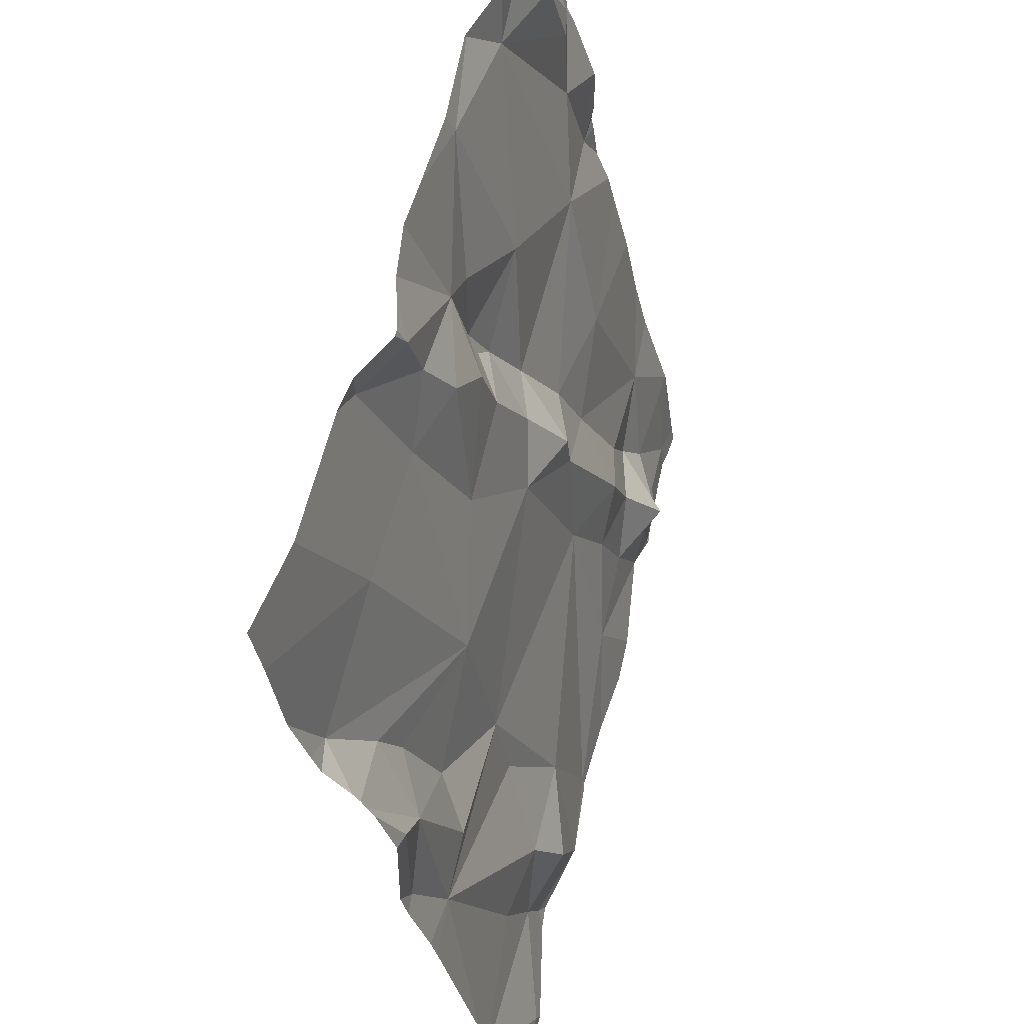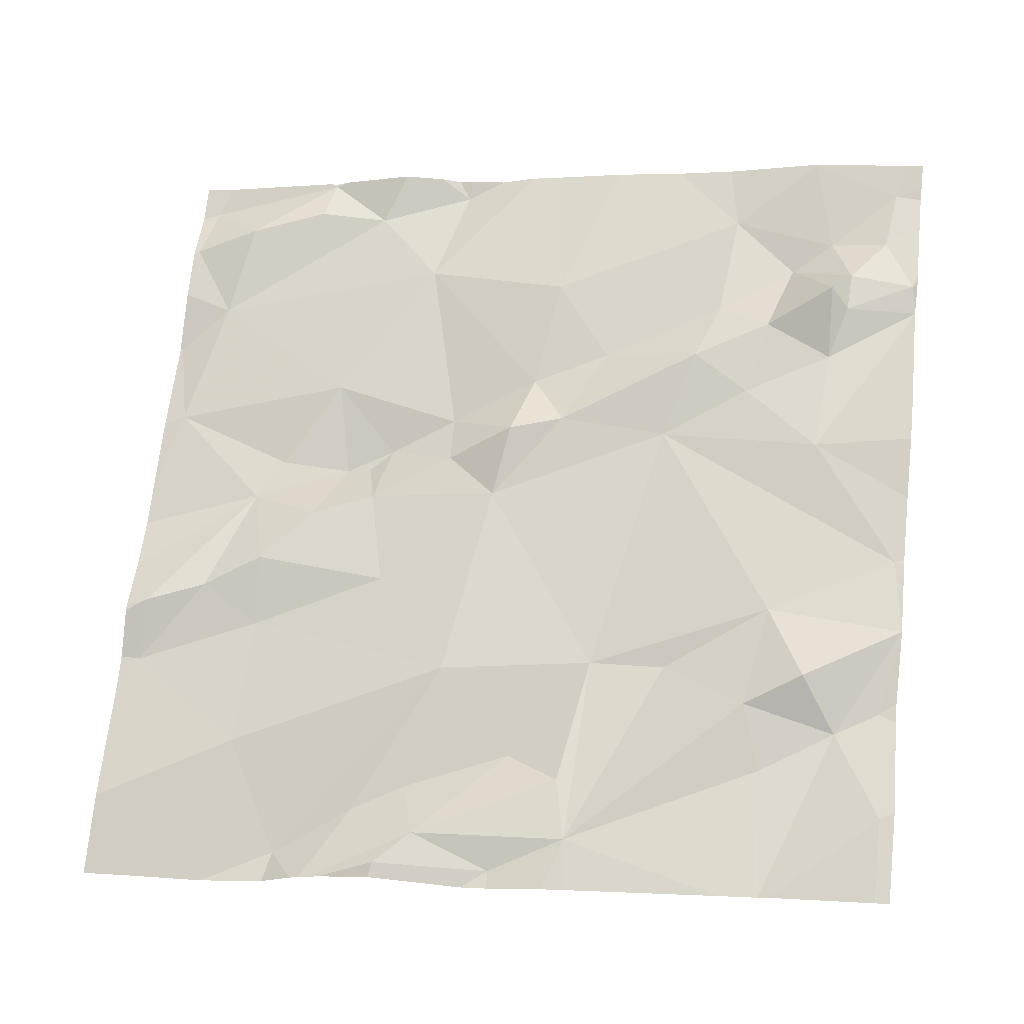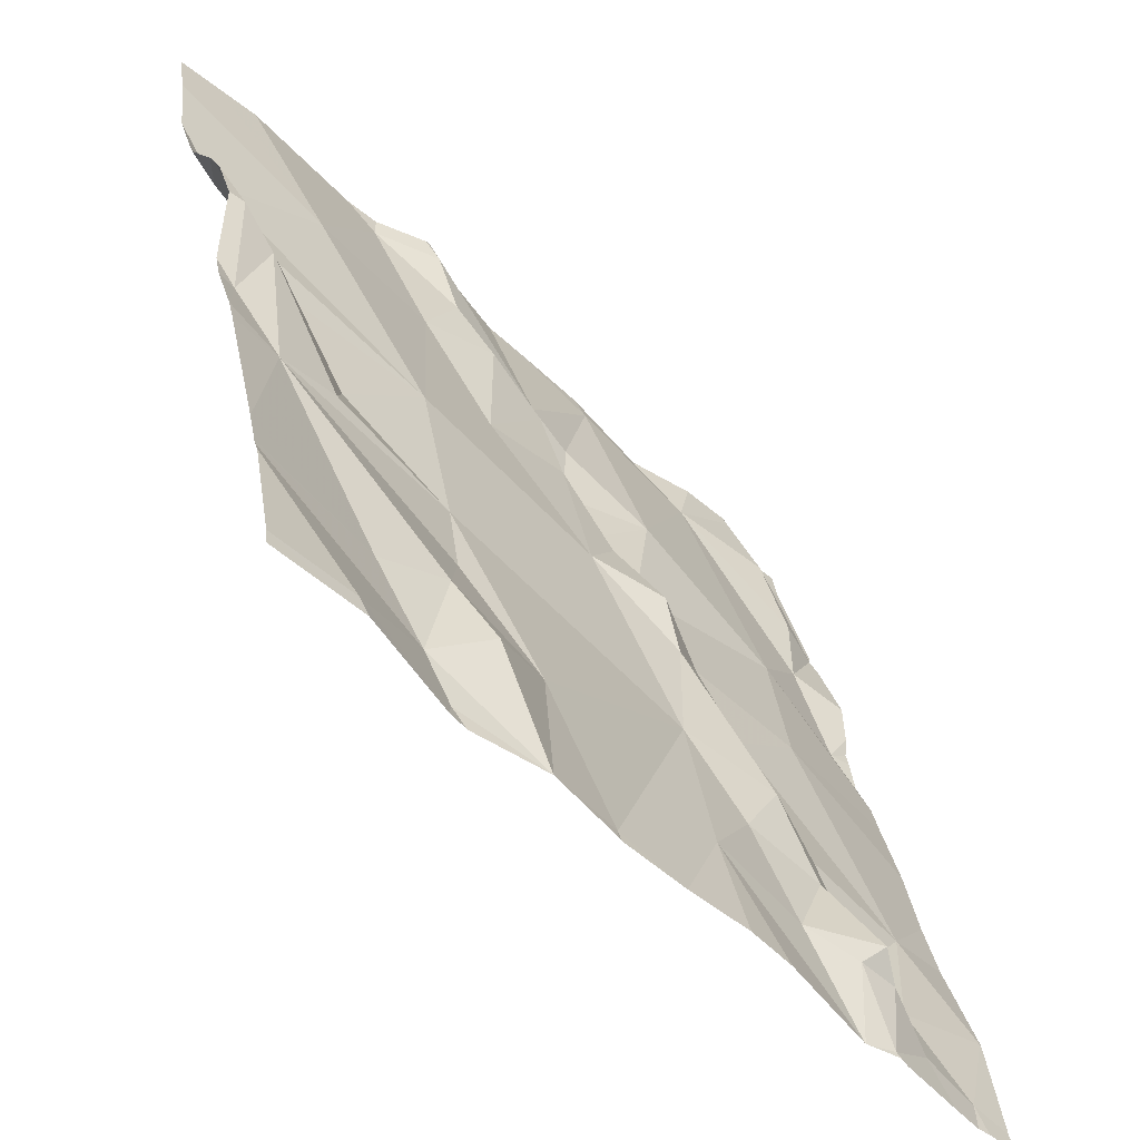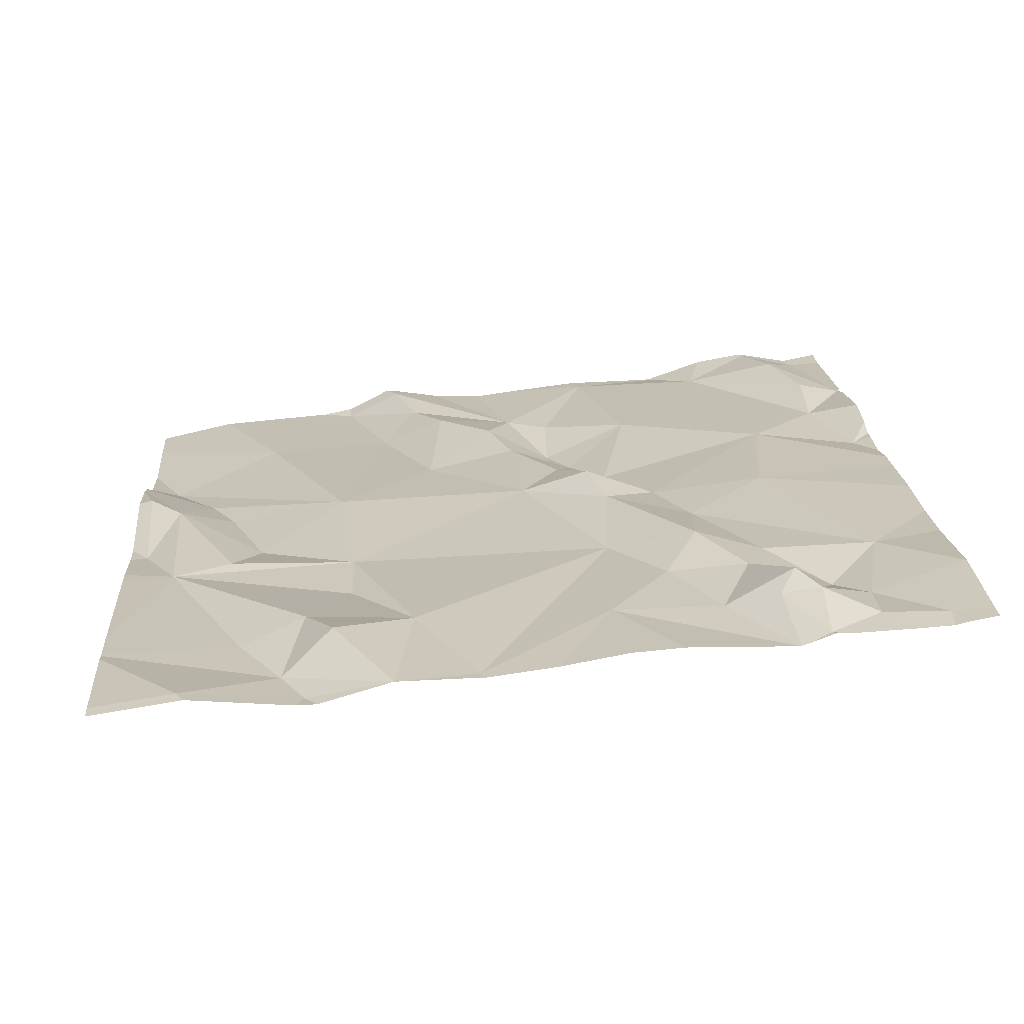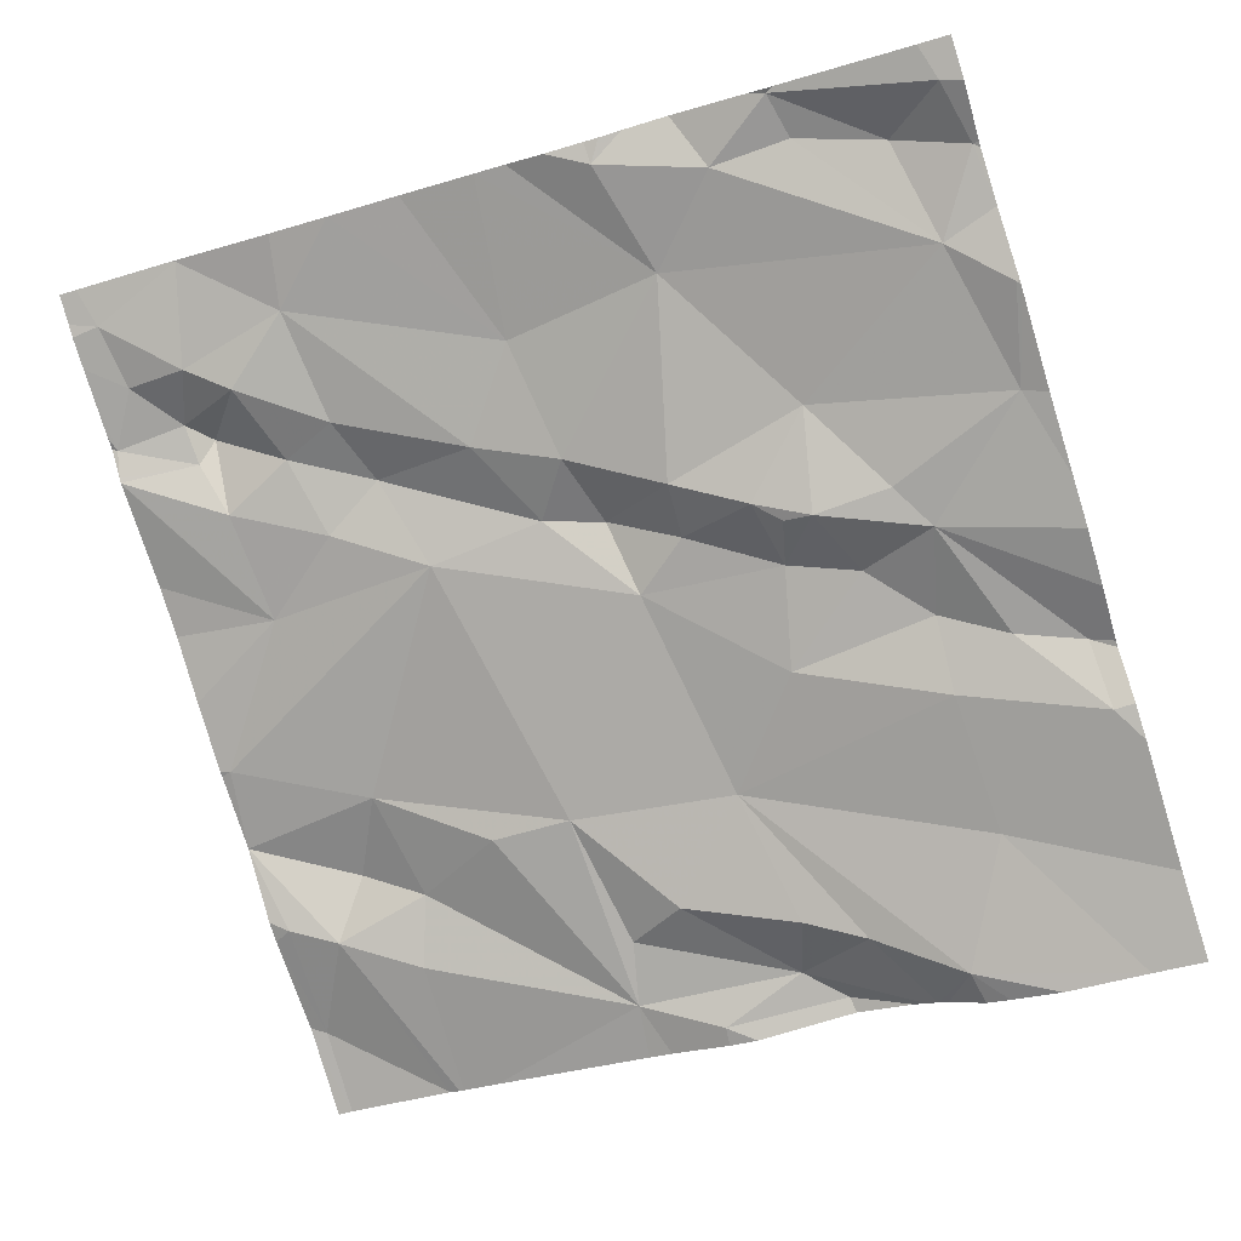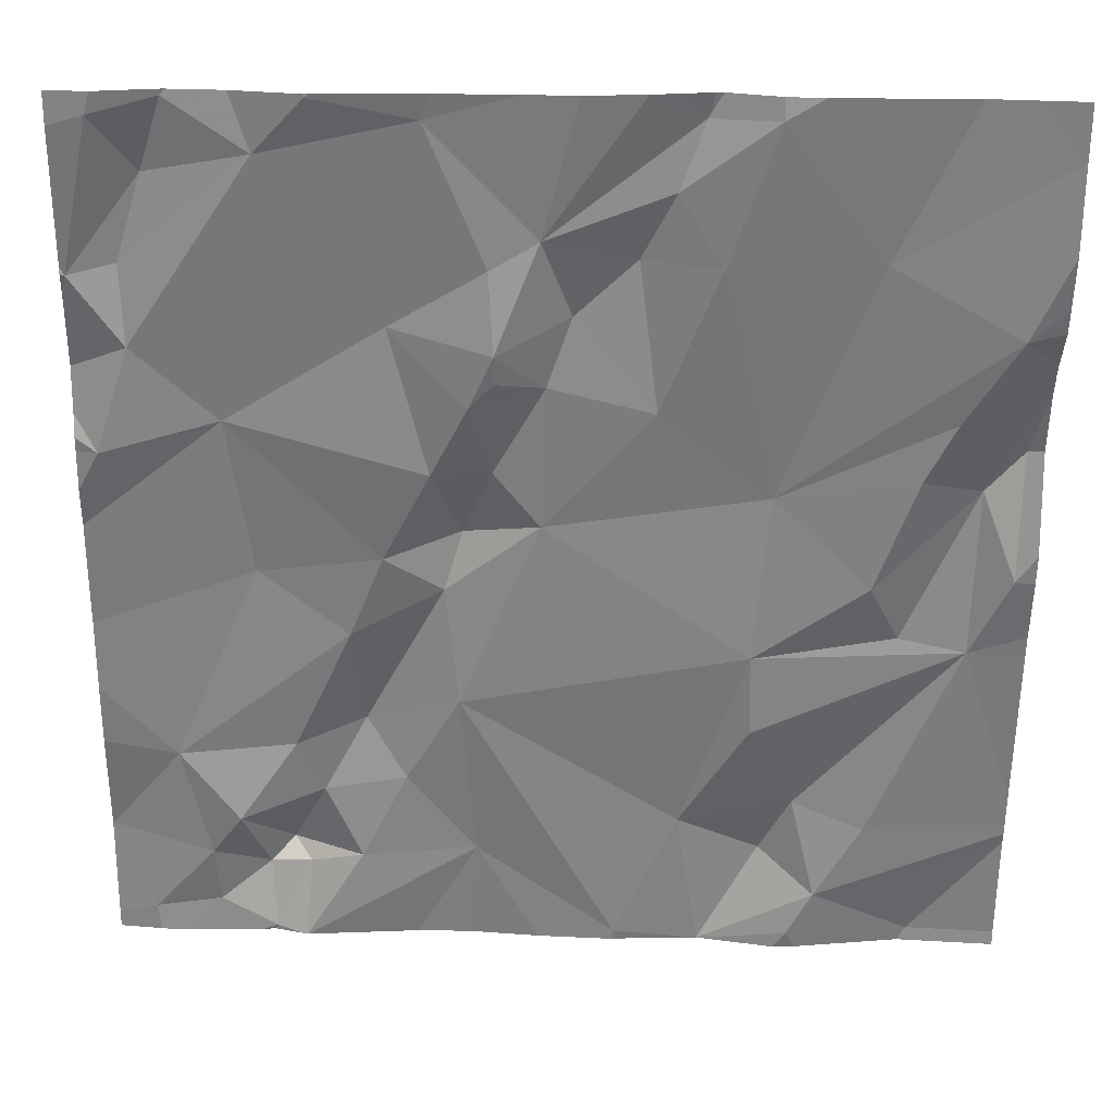
<metadata>
{"format":"obj","ext":"obj","renderer":"f3d","projection":"perspective","resolution":1024,"background":"white","views":[{"elev":55.4,"azim":-81.8,"up":"+Y"},{"elev":63.0,"azim":-83.6,"up":"+Z"},{"elev":-50.1,"azim":-53.5,"up":"+Y"},{"elev":32.3,"azim":-4.0,"up":"+Z"},{"elev":-74.7,"azim":107.0,"up":"+Z"},{"elev":18.9,"azim":177.9,"up":"+Y"}]}
</metadata>
<code>
v -91.94 234.4 499.7
v -92.06 234.4 499.7
v -92.29 233.5 499.9
v -92.26 233.8 499.8
v -92.16 233.8 499.8
v -92.17 233.7 499.9
v -92.27 233.7 499.8
v -92.16 233.5 499.9
v -92.12 233.6 499.9
v -92.09 233.5 499.9
v -92.19 233.9 499.8
v -92.21 233.6 499.8
v -91.97 233.6 499.9
v -92.22 233.4 499.9
v -91.89 233.5 499.9
v -92.03 233.6 499.9
v -92.07 233.4 499.9
v -92.43 233.4 499.9
v -92.51 234.4 499.7
v -91.93 233.4 499.9
v -91.97 233.4 499.9
v -92.09 233.4 499.9
v -92.06 233.5 499.9
v -92.07 233.4 499.9
v -92.01 233.4 499.9
v -92.11 233.5 499.9
v -92 234.4 499.7
v -92 233.5 499.9
v -92.13 234.4 499.7
v -92.57 234.4 499.6
v -92.52 234.4 499.7
v -92.1 233.6 499.8
v -92.06 233.9 499.8
v -92.1 233.4 499.9
v -92.05 233.4 499.9
v -92.1 233.4 499.9
v -92.35 233.9 499.8
v -92.36 234.1 499.7
v -92.3 234 499.8
v -91.95 234.1 499.8
v -92.04 234 499.8
v -91.9 234.2 499.8
v -91.94 233.4 499.9
v -92.08 234.3 499.7
v -92.1 233.4 499.9
v -91.91 234 499.8
v -92.27 233.9 499.8
v -92.38 234.1 499.7
v -92.31 234.1 499.7
v -92.35 234.2 499.7
v -92.31 234.1 499.7
v -92.28 234 499.7
v -92.24 234.3 499.7
v -92.3 234.2 499.7
v -92.2 234.1 499.7
v -92.24 234 499.7
v -92.13 234.4 499.7
v -91.93 234.3 499.7
v -91.95 234.2 499.8
v -92.35 233.4 499.9
v -92.28 233.4 499.9
v -91.97 234.3 499.7
v -92 234.4 499.7
v -91.89 233.9 499.8
v -92.78 233.8 499.8
v -92.45 234.2 499.7
v -92.47 234 499.7
v -92.58 233.9 499.7
v -91.89 233.5 499.9
v -91.89 233.4 499.9
v -92.75 233.4 499.8
v -92.47 234.4 499.7
v -92.45 234.4 499.7
v -92.62 233.4 499.8
v -92.39 234.4 499.7
v -92.25 234.4 499.7
v -92.33 234.4 499.7
v -92.43 233.4 499.9
v -92.5 233.6 499.8
v -92.65 233.5 499.8
v -92.62 233.6 499.8
v -92.59 233.5 499.8
v -92.57 233.7 499.8
v -92.13 234.4 499.7
v -92.68 233.9 499.7
v -92.57 233.8 499.8
v -92.71 233.8 499.8
v -92.51 234.3 499.7
v -92.48 234.3 499.7
v -91.89 233.5 499.9
v -92.82 233.9 499.7
v -92.68 234.2 499.7
v -92.52 234.2 499.7
v -92.57 234.3 499.6
v -92.79 234 499.7
v -92.69 233.6 499.8
v -91.89 233.8 499.8
v -92.72 234 499.7
v -92.81 234.1 499.6
v -92.75 234 499.7
v -91.89 233.5 499.9
v -92.83 234 499.7
v -91.89 233.6 499.9
v -91.89 233.7 499.8
v -92.85 233.8 499.7
v -92.85 233.8 499.7
v -92.85 233.6 499.8
v -92.85 233.4 499.8
v -92.85 233.5 499.8
v -92.14 234.4 499.7
v -92.85 233.5 499.8
v -92.85 233.6 499.8
v -92.85 233.9 499.7
v -92 234.4 499.7
v -92.85 233.9 499.7
v -92.85 234.3 499.6
v -92.85 234.2 499.6
v -92.85 234.1 499.7
v -92.85 234.1 499.7
v -92.85 234 499.7
v -92.85 234.1 499.7
v -92.85 234.1 499.7
v -92.85 234.1 499.7
v -92.85 234.2 499.6
v -91.89 234.2 499.7
v -91.89 234.3 499.7
v -91.89 234 499.8
v -91.89 234 499.8
v -91.89 233.9 499.8
v -91.89 234.2 499.7
v -91.89 233.9 499.8
v -91.89 234.1 499.8
v -91.89 234 499.8
v -91.89 234.2 499.8
v -91.89 234.2 499.8
v -92.06 233.4 499.9
v -92.61 233.4 499.8
v -92.63 233.4 499.8
v -92.77 233.4 499.8
v -92.52 233.4 499.9
v -92.74 233.4 499.8
v -92.44 233.4 499.9
v -92.52 233.4 499.9
v -91.89 233.4 499.9
v -92.52 233.4 499.9
v -92.52 233.4 499.9
v -92.52 233.4 499.9
v -91.92 233.4 499.9
v -92.85 233.4 499.8
v -92.75 234.4 499.6
v -92.61 234.4 499.6
v -91.91 234.4 499.7
v -92.8 234.4 499.6
v -92.85 234.4 499.6
v -91.89 234.4 499.7
f 5 11 4
f 46 40 41
f 48 49 50
f 154 116 153
f 34 3 45
f 60 78 18
f 9 10 16
f 9 32 6
f 7 12 6
f 6 5 4
f 7 6 4
f 9 12 8
f 10 9 8
f 33 11 5
f 153 92 150
f 6 12 9
f 3 12 7
f 13 32 16
f 139 71 108
f 152 126 155
f 24 25 23
f 20 25 21
f 103 15 101
f 16 28 13
f 10 23 16
f 33 13 104
f 138 74 71
f 15 20 70
f 26 24 23
f 20 28 25
f 22 26 36
f 26 8 34
f 25 28 23
f 10 26 23
f 151 94 30
f 150 92 94
f 8 26 10
f 16 32 9
f 13 28 15
f 21 24 35
f 37 4 47
f 58 42 125
f 16 23 28
f 137 74 138
f 6 32 5
f 3 8 12
f 20 15 28
f 41 33 64
f 11 56 47
f 13 33 5
f 38 67 37
f 37 39 38
f 38 39 52
f 41 40 44
f 136 24 17
f 40 59 44
f 11 33 41
f 72 88 73
f 7 4 37
f 37 47 39
f 48 38 49
f 50 66 48
f 38 51 49
f 5 32 13
f 49 51 52
f 38 52 51
f 47 4 11
f 49 52 55
f 54 50 49
f 44 55 41
f 54 55 53
f 53 44 57
f 50 54 53
f 55 44 53
f 75 53 77
f 56 39 47
f 132 46 133
f 52 56 55
f 56 52 39
f 41 55 56
f 53 57 110
f 58 62 42
f 54 49 55
f 62 63 44
f 42 59 40
f 46 41 129
f 73 50 75
f 35 24 136
f 29 44 2
f 58 63 62
f 59 42 62
f 63 58 1
f 2 63 114
f 62 44 59
f 36 26 34
f 42 40 132
f 1 126 152
f 56 11 41
f 129 41 64
f 48 66 67
f 37 67 68
f 67 93 68
f 19 88 72
f 74 80 71
f 128 46 127
f 31 88 19
f 138 71 141
f 3 7 78
f 79 78 7
f 7 86 79
f 81 96 80
f 81 79 83
f 82 81 80
f 109 80 111
f 81 82 79
f 143 79 145
f 96 65 107
f 81 83 65
f 105 91 113
f 87 65 86
f 80 74 140
f 145 82 147
f 86 68 85
f 85 87 86
f 83 86 65
f 30 94 88
f 37 86 7
f 30 88 31
f 50 88 89
f 66 50 89
f 127 46 131
f 92 68 93
f 88 50 73
f 89 94 93
f 93 66 89
f 95 91 65
f 65 96 81
f 88 94 89
f 98 95 85
f 92 99 68
f 99 92 116
f 95 87 85
f 82 80 146
f 98 100 95
f 86 83 79
f 68 100 98
f 99 100 68
f 150 94 151
f 93 94 92
f 67 38 48
f 95 100 118
f 67 66 93
f 68 98 85
f 65 87 95
f 37 68 86
f 43 20 21
f 111 96 112
f 118 99 122
f 115 102 120
f 95 102 91
f 102 95 119
f 21 25 24
f 126 58 125
f 125 42 130
f 105 65 91
f 106 65 105
f 22 24 26
f 107 65 106
f 64 33 97
f 108 71 109
f 114 63 27
f 69 15 70
f 109 71 80
f 139 108 149
f 17 24 22
f 111 80 96
f 112 96 107
f 144 20 148
f 27 63 1
f 113 91 115
f 1 58 126
f 115 91 102
f 14 3 61
f 116 92 153
f 97 33 104
f 117 99 116
f 90 15 69
f 18 78 142
f 118 100 99
f 119 95 118
f 2 44 63
f 120 102 121
f 101 15 90
f 45 3 14
f 121 102 119
f 104 13 103
f 122 99 123
f 103 13 15
f 123 99 124
f 124 99 117
f 130 42 134
f 34 8 3
f 131 46 129
f 132 40 46
f 60 3 78
f 29 57 44
f 133 46 128
f 134 42 135
f 76 53 110
f 61 3 60
f 135 42 132
f 140 74 137
f 77 53 76
f 141 71 139
f 142 78 143
f 143 78 79
f 144 70 20
f 75 50 53
f 145 79 82
f 146 80 140
f 84 57 29
f 147 82 146
f 148 20 43
f 110 57 84

</code>
